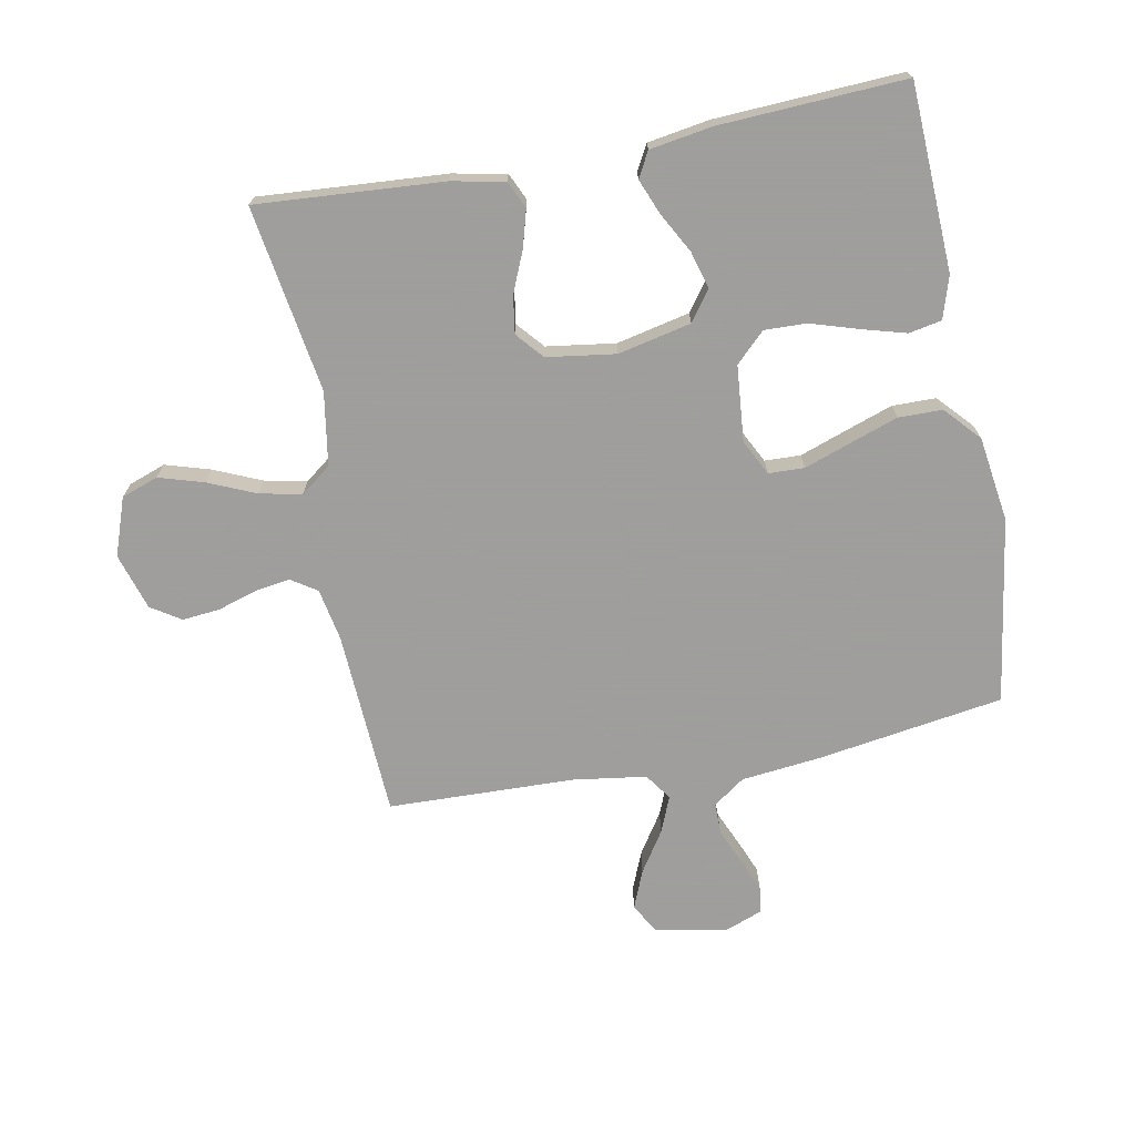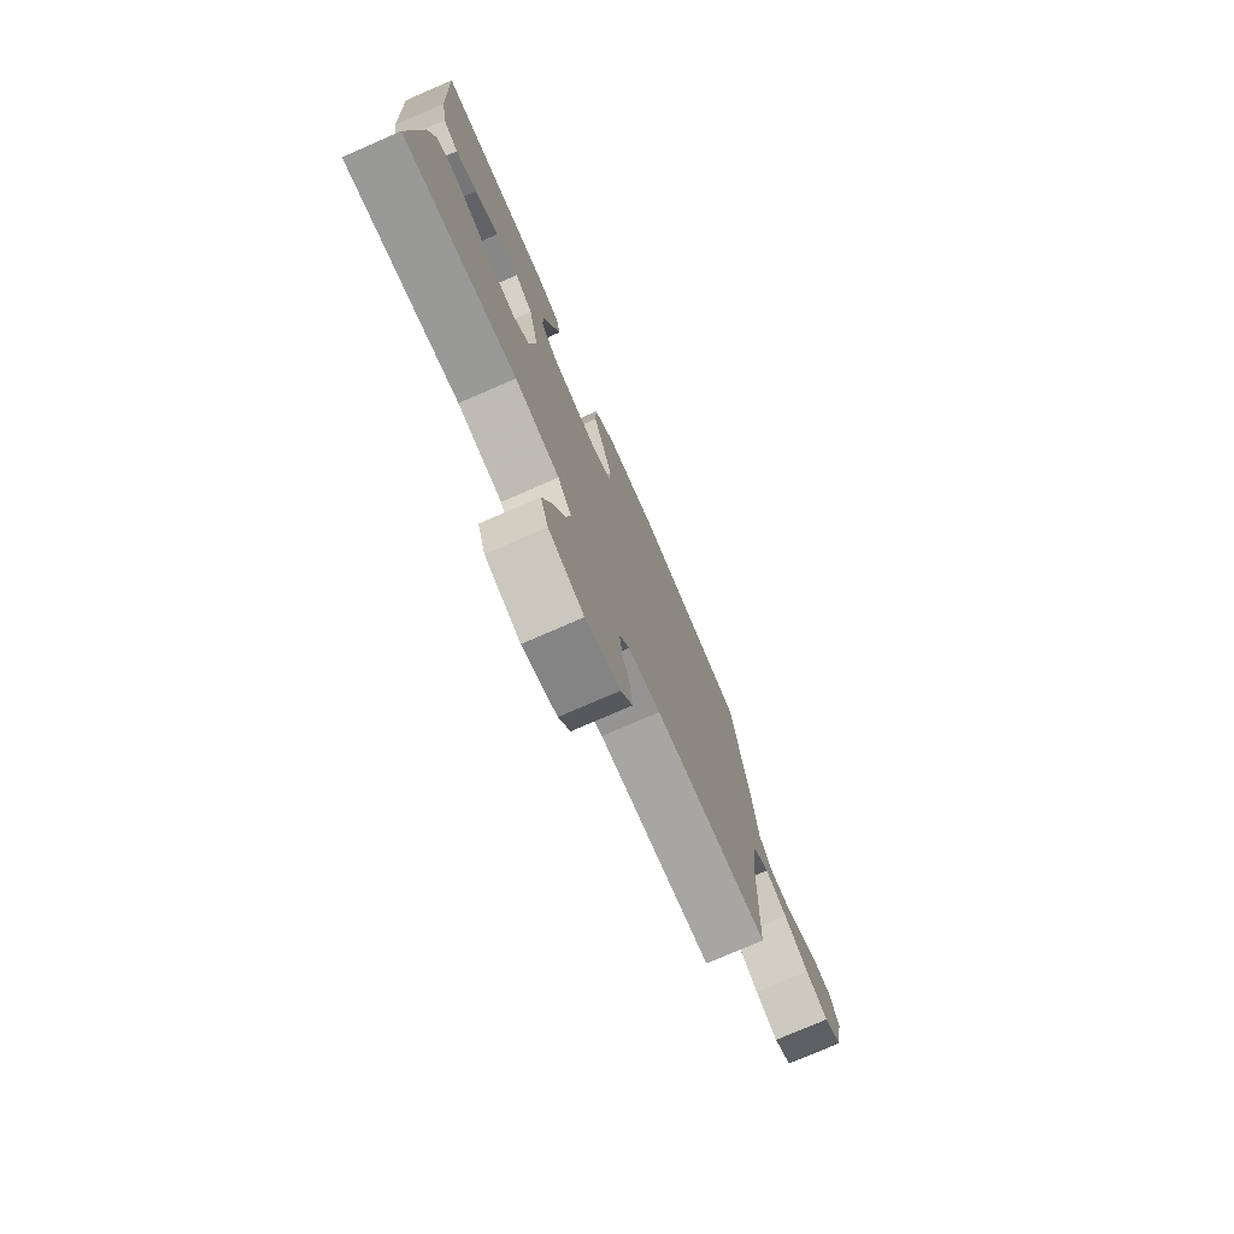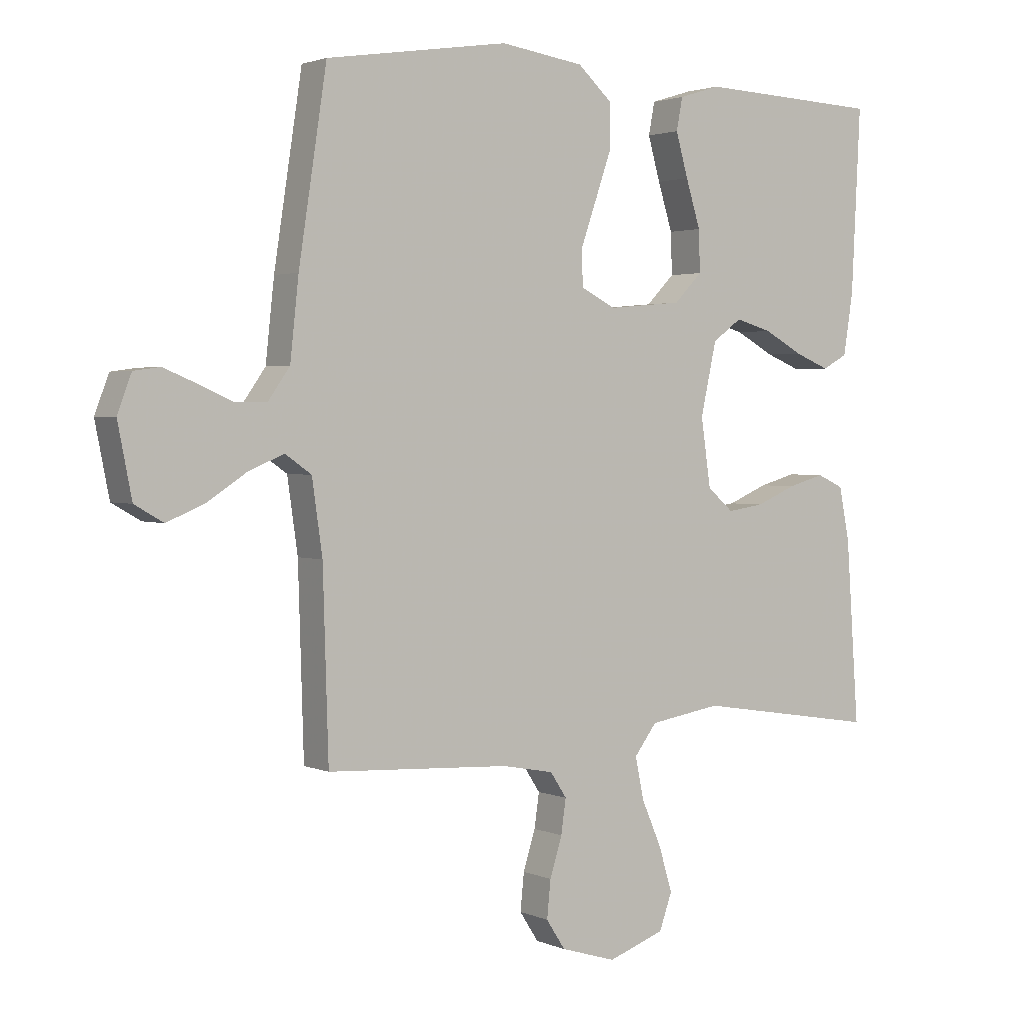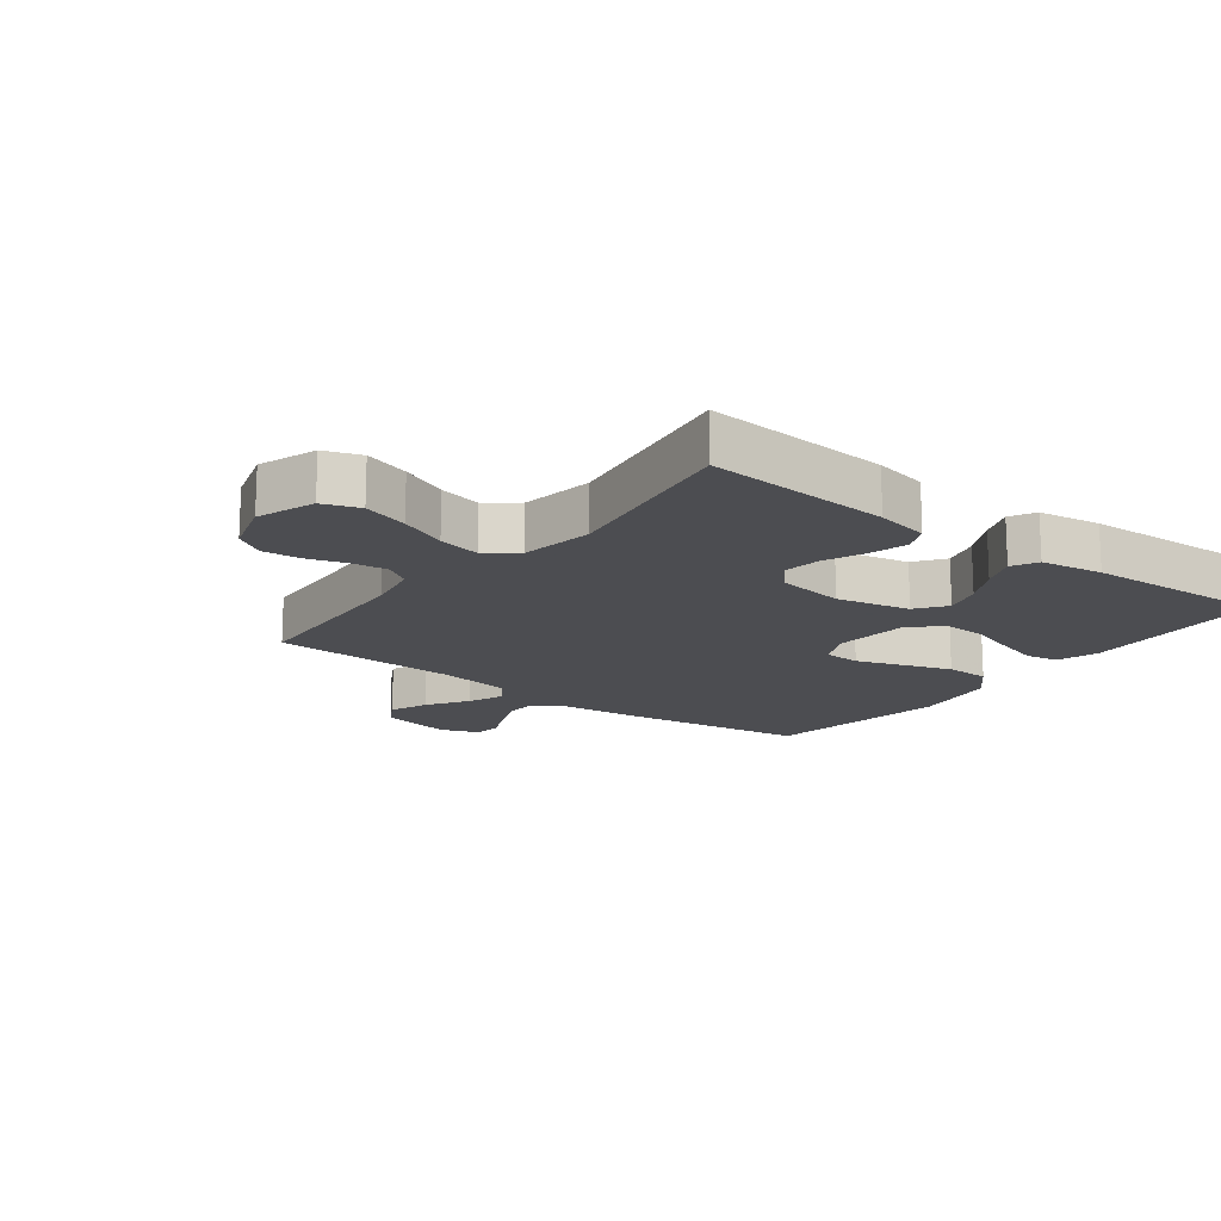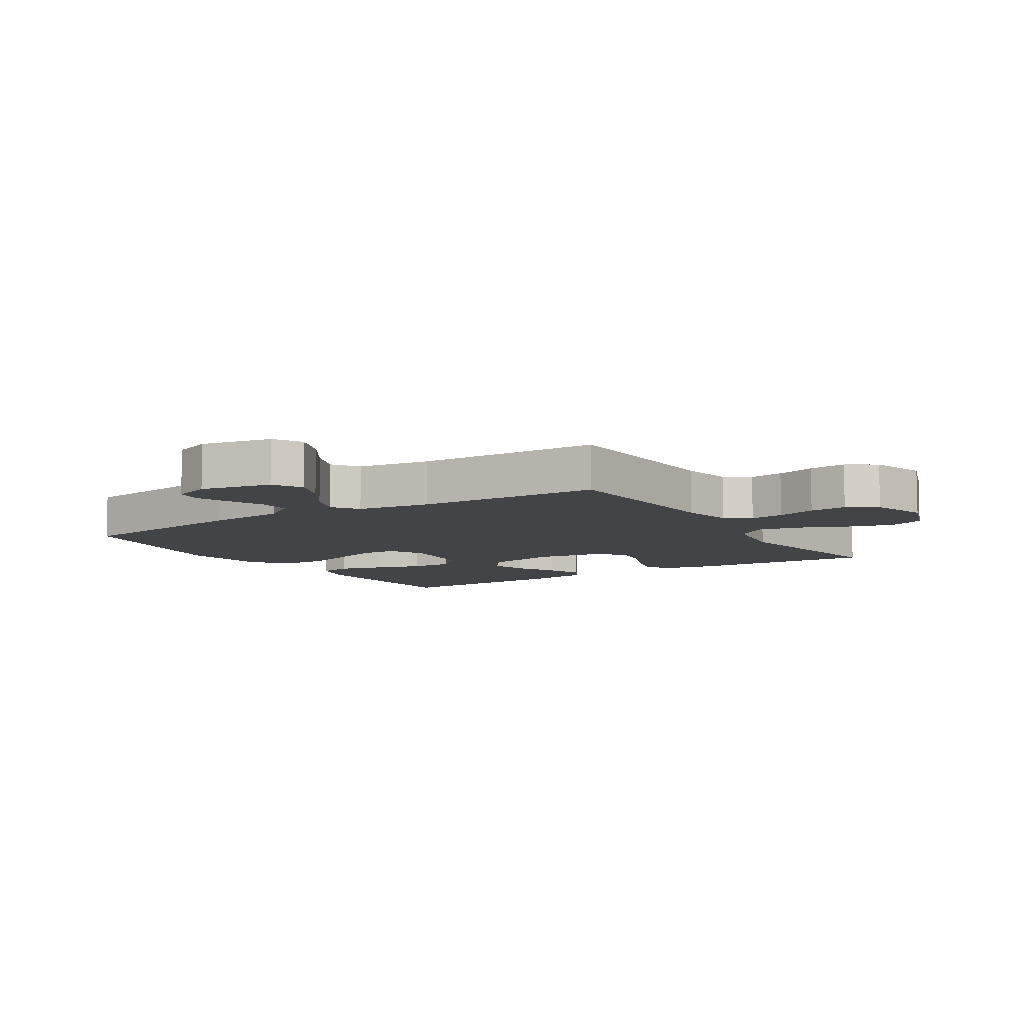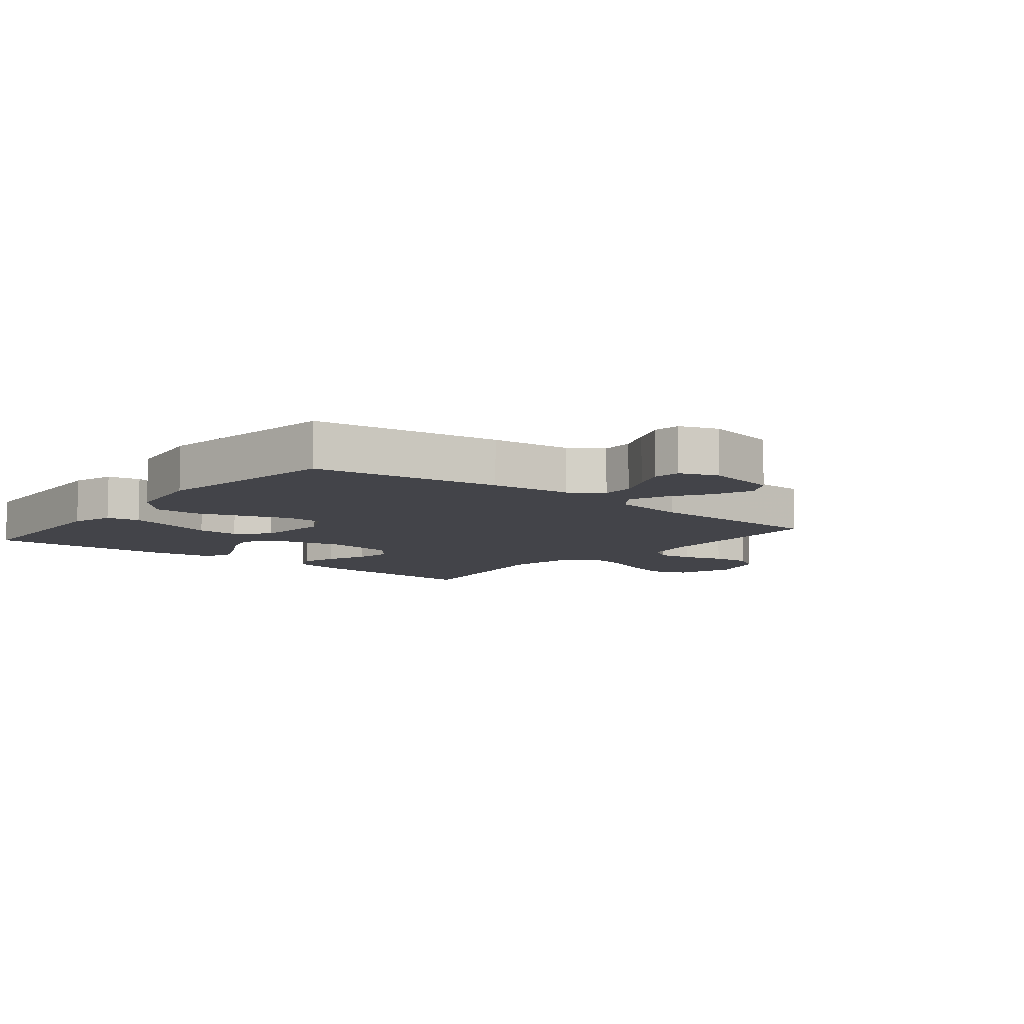
<metadata>
{"format":"obj","ext":"obj","renderer":"f3d","projection":"perspective","resolution":1024,"background":"white","views":[{"elev":-71.1,"azim":-79.2,"up":"+Y"},{"elev":-76.7,"azim":-66.5,"up":"+Z"},{"elev":2.2,"azim":145.4,"up":"+Z"},{"elev":-16.1,"azim":-127.4,"up":"+Y"},{"elev":-8.3,"azim":122.4,"up":"+Y"},{"elev":-8.4,"azim":51.1,"up":"+Y"}]}
</metadata>
<code>
v -0.5 0.07 -0.5
v -0.479 0.07 -0.2
v -0.462 0.07 -0.114
v -0.418 0.07 -0.094
v -0.358 0.07 -0.111
v -0.292 0.07 -0.139
v -0.232 0.07 -0.148
v -0.189 0.07 -0.111
v -0.173 0.07 0
v -0.199 0.07 0.118
v -0.247 0.07 0.153
v -0.307 0.07 0.136
v -0.371 0.07 0.101
v -0.428 0.07 0.078
v -0.469 0.07 0.1
v -0.485 0.07 0.2
v -0.5 0.07 0.5
v -0.2 0.07 0.513
v -0.132 0.07 0.492
v -0.122 0.07 0.439
v -0.142 0.07 0.368
v -0.166 0.07 0.291
v -0.168 0.07 0.223
v -0.122 0.07 0.176
v 0 0.07 0.165
v 0.057 0.07 0.194
v 0.059 0.07 0.252
v 0.033 0.07 0.326
v 0.006 0.07 0.404
v 0.007 0.07 0.475
v 0.063 0.07 0.526
v 0.2 0.07 0.546
v 0.5 0.07 0.5
v 0.546 0.07 0.2
v 0.56 0.07 0.071
v 0.596 0.07 0.02
v 0.647 0.07 0.02
v 0.704 0.07 0.045
v 0.758 0.07 0.067
v 0.801 0.07 0.061
v 0.824 0.07 0
v 0.801 0.07 -0.116
v 0.754 0.07 -0.143
v 0.693 0.07 -0.118
v 0.627 0.07 -0.075
v 0.569 0.07 -0.051
v 0.526 0.07 -0.081
v 0.509 0.07 -0.2
v 0.5 0.07 -0.5
v 0.2 0.07 -0.516
v 0.115 0.07 -0.532
v 0.088 0.07 -0.573
v 0.096 0.07 -0.629
v 0.116 0.07 -0.693
v 0.122 0.07 -0.754
v 0.091 0.07 -0.802
v 0 0.07 -0.83
v -0.093 0.07 -0.797
v -0.114 0.07 -0.738
v -0.092 0.07 -0.665
v -0.059 0.07 -0.589
v -0.045 0.07 -0.521
v -0.082 0.07 -0.472
v -0.2 0.07 -0.453
v -0.5 0 -0.5
v -0.479 0 -0.2
v -0.462 0 -0.114
v -0.418 0 -0.094
v -0.358 0 -0.111
v -0.292 0 -0.139
v -0.232 0 -0.148
v -0.189 0 -0.111
v -0.173 0 0
v -0.199 0 0.118
v -0.247 0 0.153
v -0.307 0 0.136
v -0.371 0 0.101
v -0.428 0 0.078
v -0.469 0 0.1
v -0.485 0 0.2
v -0.5 0 0.5
v -0.2 0 0.513
v -0.132 0 0.492
v -0.122 0 0.439
v -0.142 0 0.368
v -0.166 0 0.291
v -0.168 0 0.223
v -0.122 0 0.176
v 0 0 0.165
v 0.057 0 0.194
v 0.059 0 0.252
v 0.033 0 0.326
v 0.006 0 0.404
v 0.007 0 0.475
v 0.063 0 0.526
v 0.2 0 0.546
v 0.5 0 0.5
v 0.546 0 0.2
v 0.56 0 0.071
v 0.596 0 0.02
v 0.647 0 0.02
v 0.704 0 0.045
v 0.758 0 0.067
v 0.801 0 0.061
v 0.824 0 0
v 0.801 0 -0.116
v 0.754 0 -0.143
v 0.693 0 -0.118
v 0.627 0 -0.075
v 0.569 0 -0.051
v 0.526 0 -0.081
v 0.509 0 -0.2
v 0.5 0 -0.5
v 0.2 0 -0.516
v 0.115 0 -0.532
v 0.088 0 -0.573
v 0.096 0 -0.629
v 0.116 0 -0.693
v 0.122 0 -0.754
v 0.091 0 -0.802
v 0 0 -0.83
v -0.093 0 -0.797
v -0.114 0 -0.738
v -0.092 0 -0.665
v -0.059 0 -0.589
v -0.045 0 -0.521
v -0.082 0 -0.472
v -0.2 0 -0.453
f 59 60 61
f 58 59 61
f 57 58 61
f 56 57 61
f 55 56 61
f 54 55 61
f 53 54 61
f 52 53 61 62
f 51 52 62 63
f 48 49 50
f 50 51 63
f 48 50 63
f 47 48 63
f 43 44 45
f 42 43 45
f 41 42 45
f 40 41 45
f 39 40 45
f 38 39 45
f 37 38 45
f 36 37 45 46
f 47 63 64
f 46 47 64
f 36 46 64
f 35 36 64
f 33 34 35
f 32 33 35
f 31 32 35
f 30 31 35
f 29 30 35
f 28 29 35
f 27 28 35
f 20 21 22
f 19 20 22
f 18 19 22
f 17 18 22
f 16 17 22
f 15 16 22
f 14 15 22
f 13 14 22
f 12 13 22
f 11 12 22 23
f 10 11 23 24
f 4 5 6
f 3 4 6
f 2 3 6
f 1 2 6
f 64 1 6
f 64 6 7
f 35 64 7 8
f 26 27 35
f 35 8 9
f 26 35 9
f 25 26 9
f 9 10 24 25
f 125 124 123
f 125 123 122
f 125 122 121
f 125 121 120
f 125 120 119
f 125 119 118
f 125 118 117
f 126 125 117 116
f 127 126 116 115
f 114 113 112
f 127 115 114
f 127 114 112
f 127 112 111
f 109 108 107
f 109 107 106
f 109 106 105
f 109 105 104
f 109 104 103
f 109 103 102
f 109 102 101
f 110 109 101 100
f 128 127 111
f 128 111 110
f 128 110 100
f 128 100 99
f 99 98 97
f 99 97 96
f 99 96 95
f 99 95 94
f 99 94 93
f 99 93 92
f 99 92 91
f 86 85 84
f 86 84 83
f 86 83 82
f 86 82 81
f 86 81 80
f 86 80 79
f 86 79 78
f 86 78 77
f 86 77 76
f 87 86 76 75
f 88 87 75 74
f 70 69 68
f 70 68 67
f 70 67 66
f 70 66 65
f 70 65 128
f 71 70 128
f 72 71 128 99
f 99 91 90
f 73 72 99
f 73 99 90
f 73 90 89
f 89 88 74 73
f 1 65 66 2
f 2 66 67 3
f 3 67 68 4
f 4 68 69 5
f 5 69 70 6
f 6 70 71 7
f 7 71 72 8
f 8 72 73 9
f 9 73 74 10
f 10 74 75 11
f 11 75 76 12
f 12 76 77 13
f 13 77 78 14
f 14 78 79 15
f 15 79 80 16
f 16 80 81 17
f 17 81 82 18
f 18 82 83 19
f 19 83 84 20
f 20 84 85 21
f 21 85 86 22
f 22 86 87 23
f 23 87 88 24
f 24 88 89 25
f 25 89 90 26
f 26 90 91 27
f 27 91 92 28
f 28 92 93 29
f 29 93 94 30
f 30 94 95 31
f 31 95 96 32
f 32 96 97 33
f 33 97 98 34
f 34 98 99 35
f 35 99 100 36
f 36 100 101 37
f 37 101 102 38
f 38 102 103 39
f 39 103 104 40
f 40 104 105 41
f 41 105 106 42
f 42 106 107 43
f 43 107 108 44
f 44 108 109 45
f 45 109 110 46
f 46 110 111 47
f 47 111 112 48
f 48 112 113 49
f 49 113 114 50
f 50 114 115 51
f 51 115 116 52
f 52 116 117 53
f 53 117 118 54
f 54 118 119 55
f 55 119 120 56
f 56 120 121 57
f 57 121 122 58
f 58 122 123 59
f 59 123 124 60
f 60 124 125 61
f 61 125 126 62
f 62 126 127 63
f 63 127 128 64
f 64 128 65 1

</code>
